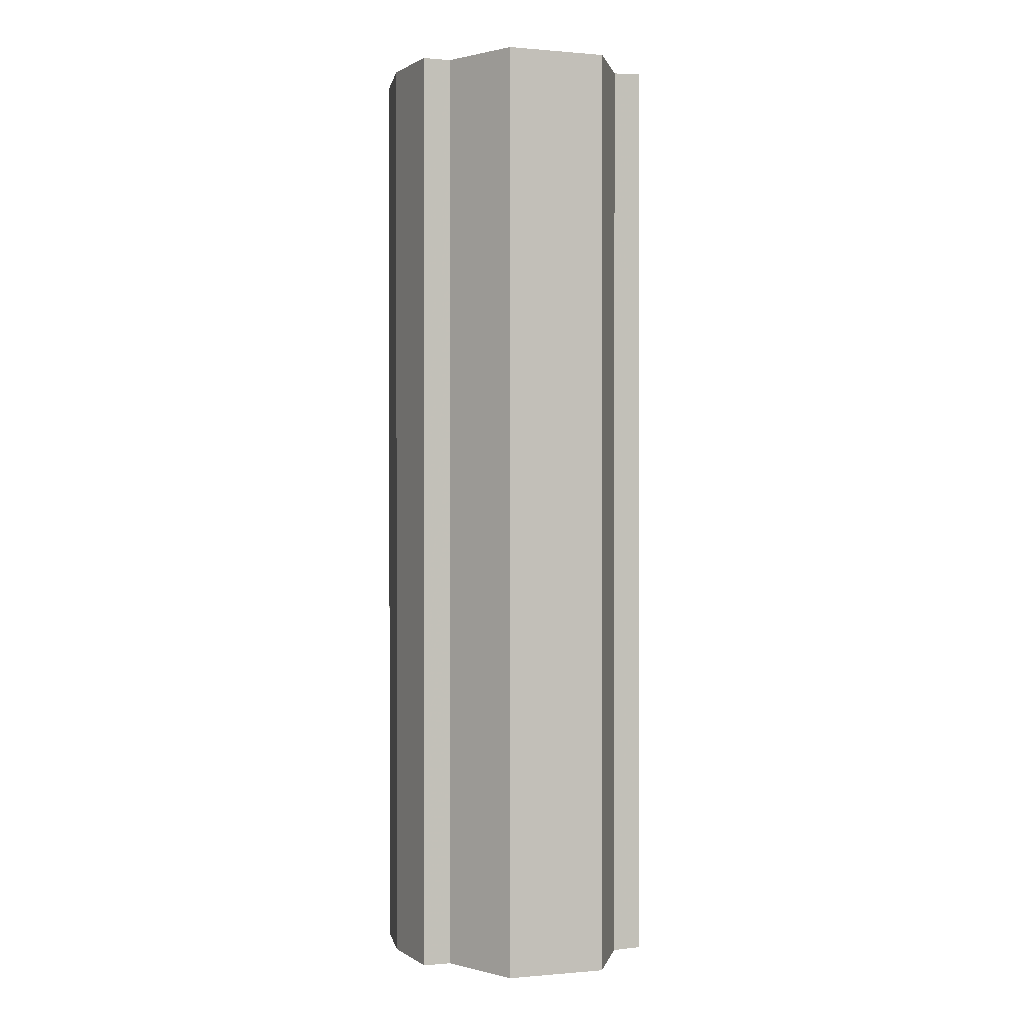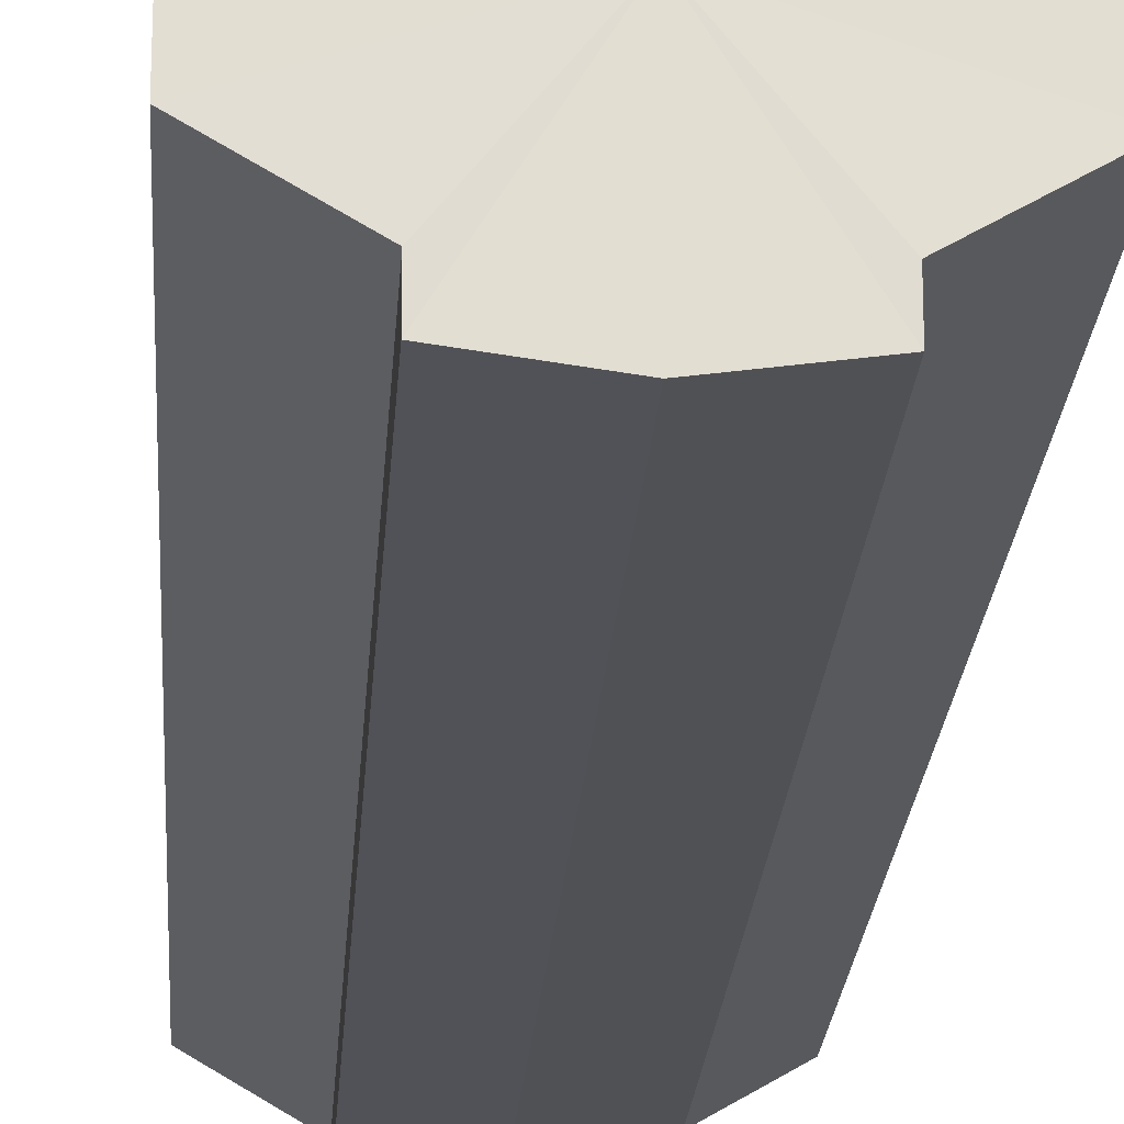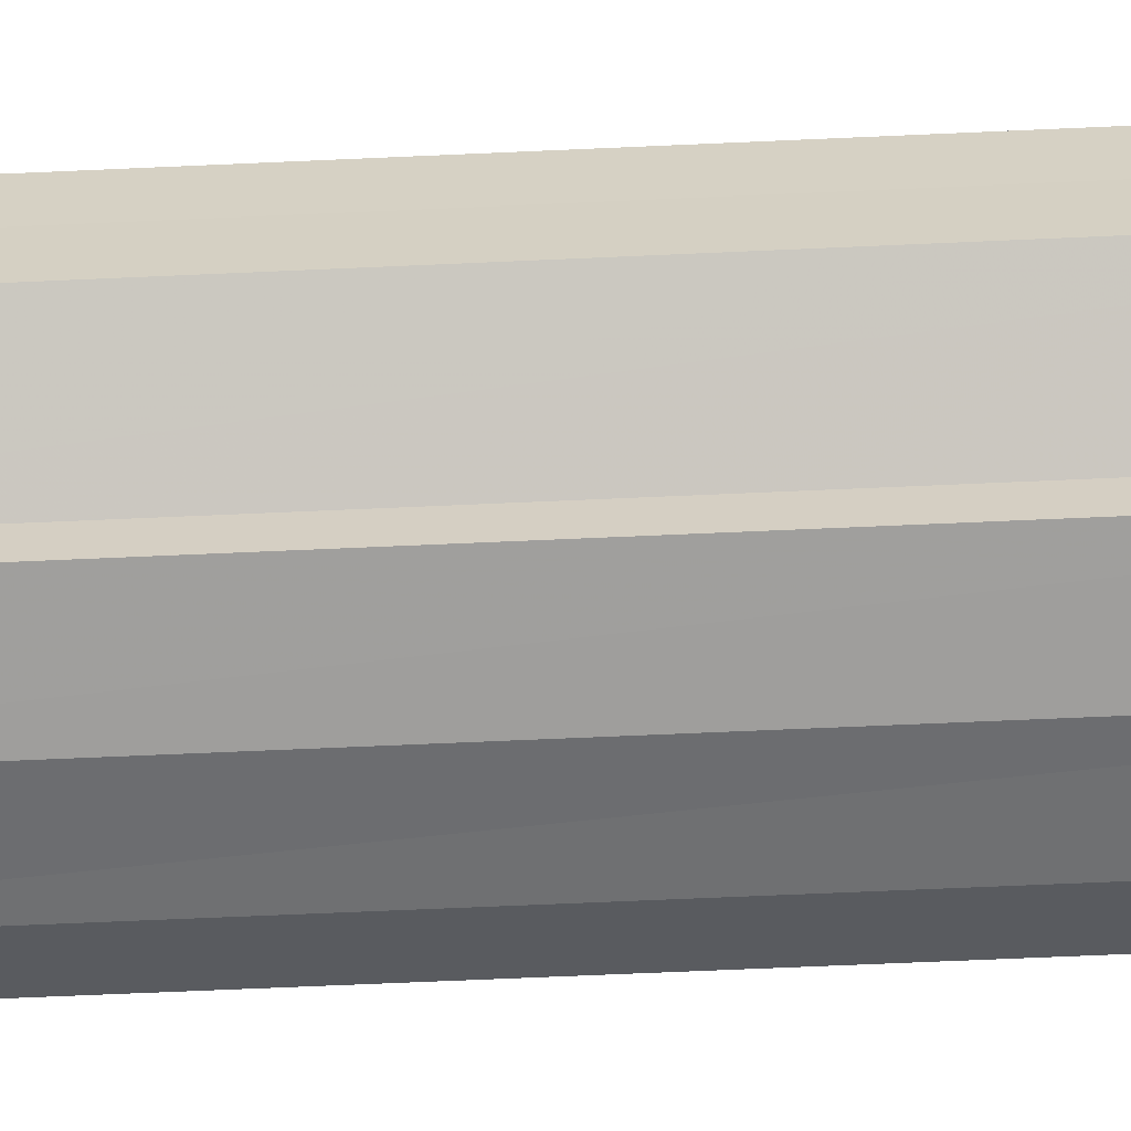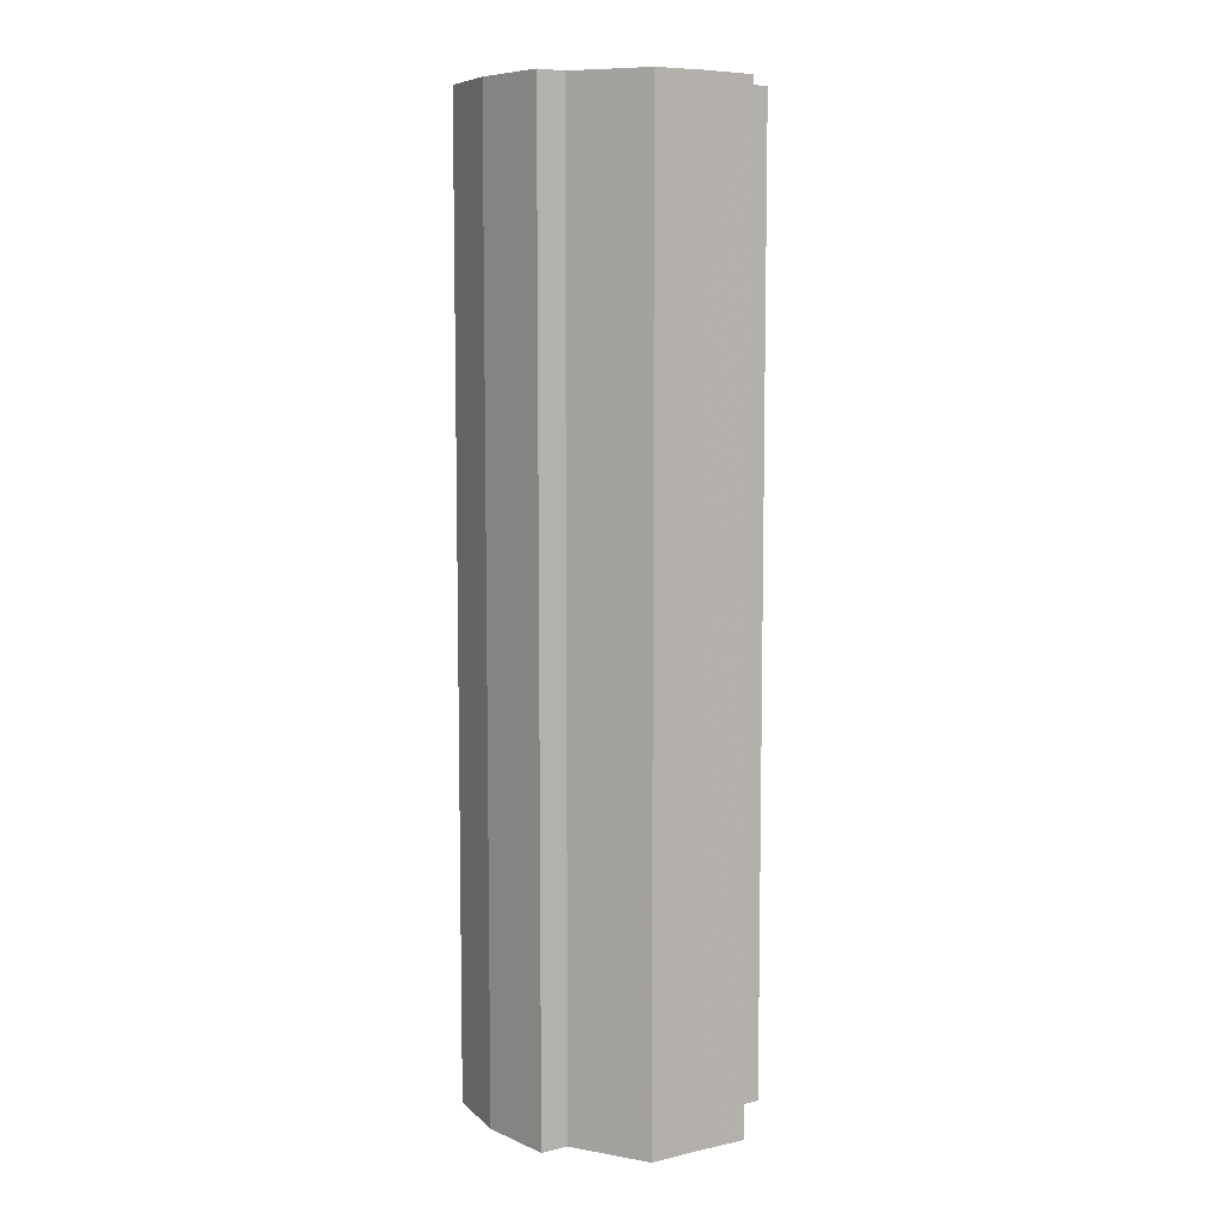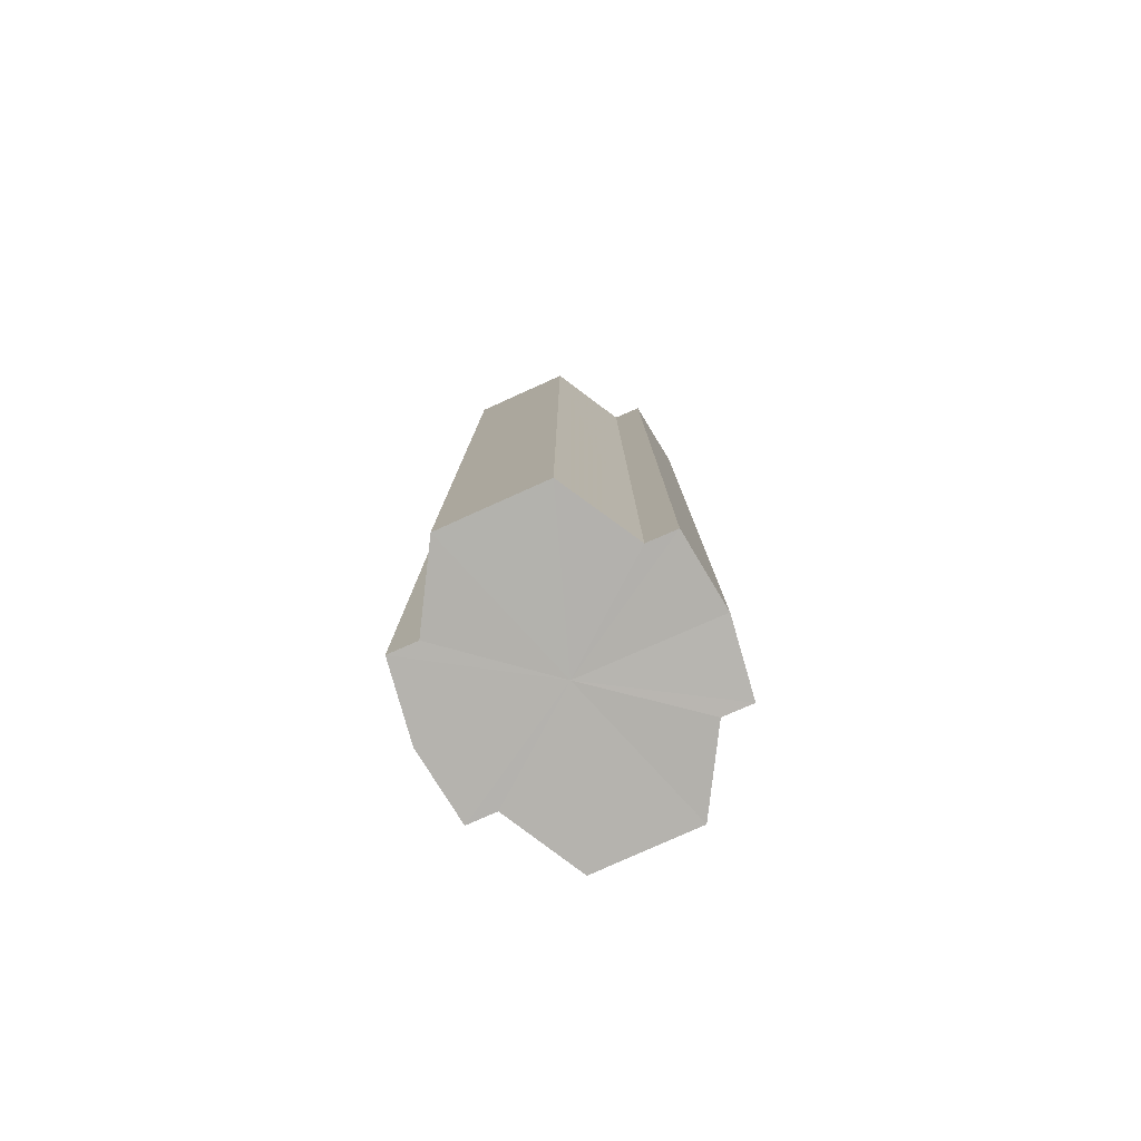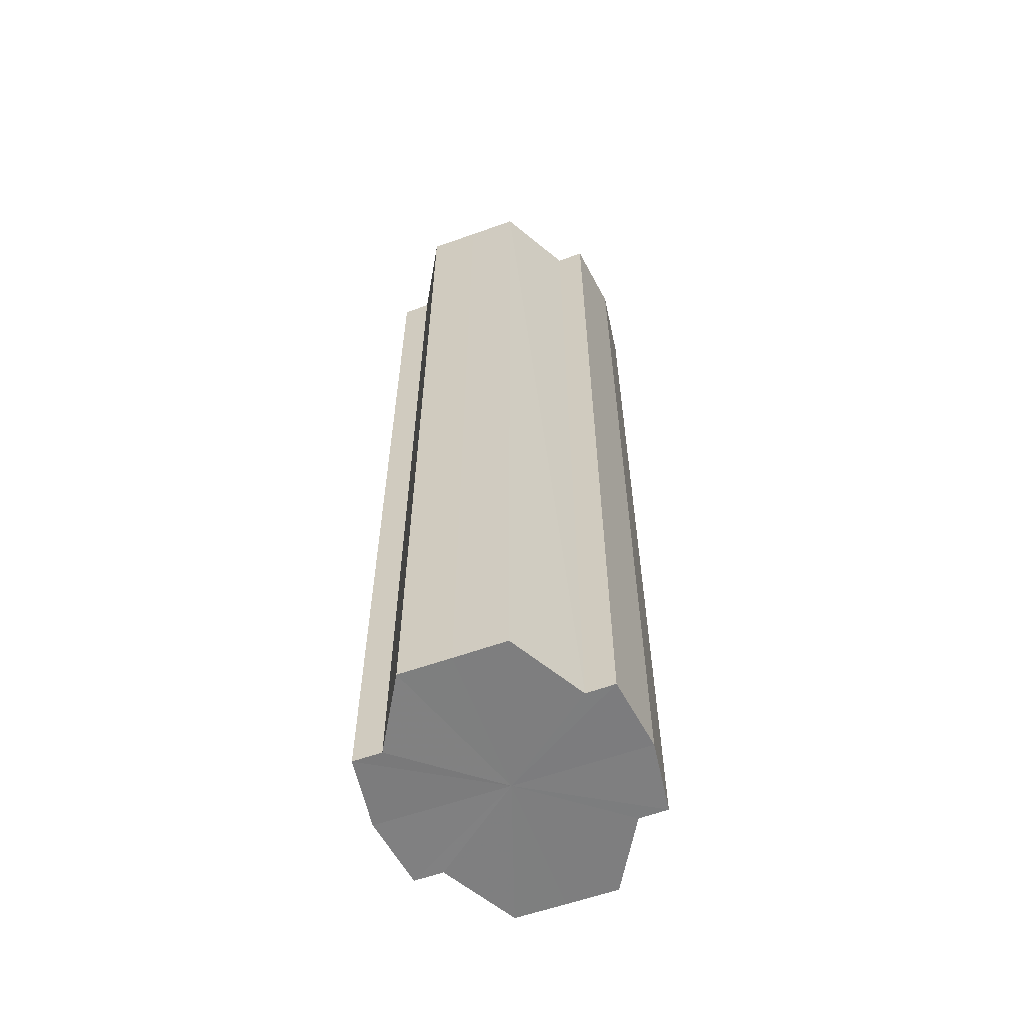
<metadata>
{"format":"obj","ext":"obj","renderer":"f3d","projection":"perspective","resolution":1024,"background":"white","views":[{"elev":0.6,"azim":71.8,"up":"+Y"},{"elev":-21.5,"azim":176.5,"up":"+Z"},{"elev":-62.8,"azim":92.6,"up":"+Z"},{"elev":7.7,"azim":-122.8,"up":"+Y"},{"elev":-79.9,"azim":-66.3,"up":"+Y"},{"elev":-59.5,"azim":-70.0,"up":"+Y"}]}
</metadata>
<code>
o 12051
v 2223 1883 14.96
v 2223 1883 14.96
v 2223 1884 14.96
v 2223 1883 14.96
v 2223 1884 14.96
v 2223 1883 14.96
v 2223 1884 14.96
v 2223 1883 14.96
v 2223 1884 14.96
v 2223 1883 14.98
v 2223 1883 14.96
v 2223 1883 14.97
v 2223 1883 14.97
v 2223 1883 14.98
v 2223 1883 14.99
v 2223 1883 14.99
v 2223 1883 14.96
v 2223 1883 15
v 2223 1884 14.97
v 2223 1884 14.96
v 2223 1883 14.97
v 2223 1884 14.97
v 2223 1883 14.97
v 2223 1883 14.97
v 2223 1884 14.98
v 2223 1883 14.97
v 2223 1883 14.98
v 2223 1884 14.99
v 2223 1883 14.98
v 2223 1883 14.99
v 2223 1884 14.99
v 2223 1883 14.99
v 2223 1883 14.99
v 2223 1884 15
v 2223 1883 14.99
v 2223 1883 15
v 2223 1883 15
v 2223 1884 15
v 2223 1884 15
v 2223 1883 15
v 2223 1883 14.99
v 2223 1884 15
v 2223 1883 15
v 2223 1883 14.99
v 2223 1884 14.99
v 2223 1883 15
v 2223 1883 15
v 2223 1883 15
v 2223 1884 15
v 2223 1883 14.98
v 2223 1884 14.99
v 2223 1883 14.97
v 2223 1884 14.98
v 2223 1883 14.97
v 2223 1884 14.97
v 2223 1883 14.96
v 2223 1884 14.97
v 2223 1883 14.96
v 2223 1883 14.97
v 2223 1884 14.96
v 2223 1883 14.97
v 2223 1884 14.97
v 2223 1883 14.97
v 2223 1884 14.97
v 2223 1883 14.98
v 2223 1884 14.97
v 2223 1883 14.99
v 2223 1884 14.98
v 2223 1883 14.97
v 2223 1884 14.97
v 2223 1883 14.99
v 2223 1884 14.99
v 2223 1883 15
v 2223 1884 14.99
v 2223 1883 14.98
v 2223 1884 14.98
v 2223 1883 14.99
v 2223 1884 14.99
v 2223 1883 14.99
v 2223 1884 14.99
v 2223 1884 15
v 2223 1884 14.98
v 2223 1884 14.96
v 2223 1884 14.96
v 2223 1884 14.96
v 2223 1884 14.97
v 2223 1884 14.97
v 2223 1884 14.97
v 2223 1884 14.97
v 2223 1884 14.98
v 2223 1884 14.98
v 2223 1884 14.99
v 2223 1884 14.99
v 2223 1884 14.99
v 2223 1884 14.99
v 2223 1884 15
v 2223 1884 15
v 2223 1884 15
f 1 2 3
f 4 1 5
f 5 6 7
f 7 8 9
f 10 8 11
f 10 12 8
f 10 13 12
f 10 14 13
f 10 15 14
f 10 16 15
f 10 11 17
f 10 18 16
f 19 17 20
f 10 17 21
f 22 23 19
f 10 21 24
f 25 26 22
f 10 24 27
f 28 29 25
f 10 27 30
f 31 32 28
f 10 30 33
f 34 35 31
f 10 33 36
f 10 36 37
f 10 37 18
f 38 36 39
f 40 41 34
f 42 43 38
f 41 44 45
f 46 47 42
f 47 48 49
f 44 50 51
f 50 52 53
f 52 54 55
f 54 56 57
f 58 59 60
f 59 61 62
f 60 63 64
f 61 65 66
f 65 67 68
f 64 69 70
f 67 71 72
f 71 73 74
f 70 75 76
f 76 77 78
f 78 79 80
f 80 18 81
f 82 83 84
f 82 85 83
f 82 84 86
f 82 87 85
f 82 86 88
f 82 89 87
f 82 88 90
f 82 91 89
f 82 90 92
f 82 93 91
f 82 92 94
f 82 95 93
f 82 94 96
f 82 97 95
f 82 96 98
f 82 98 97

</code>
